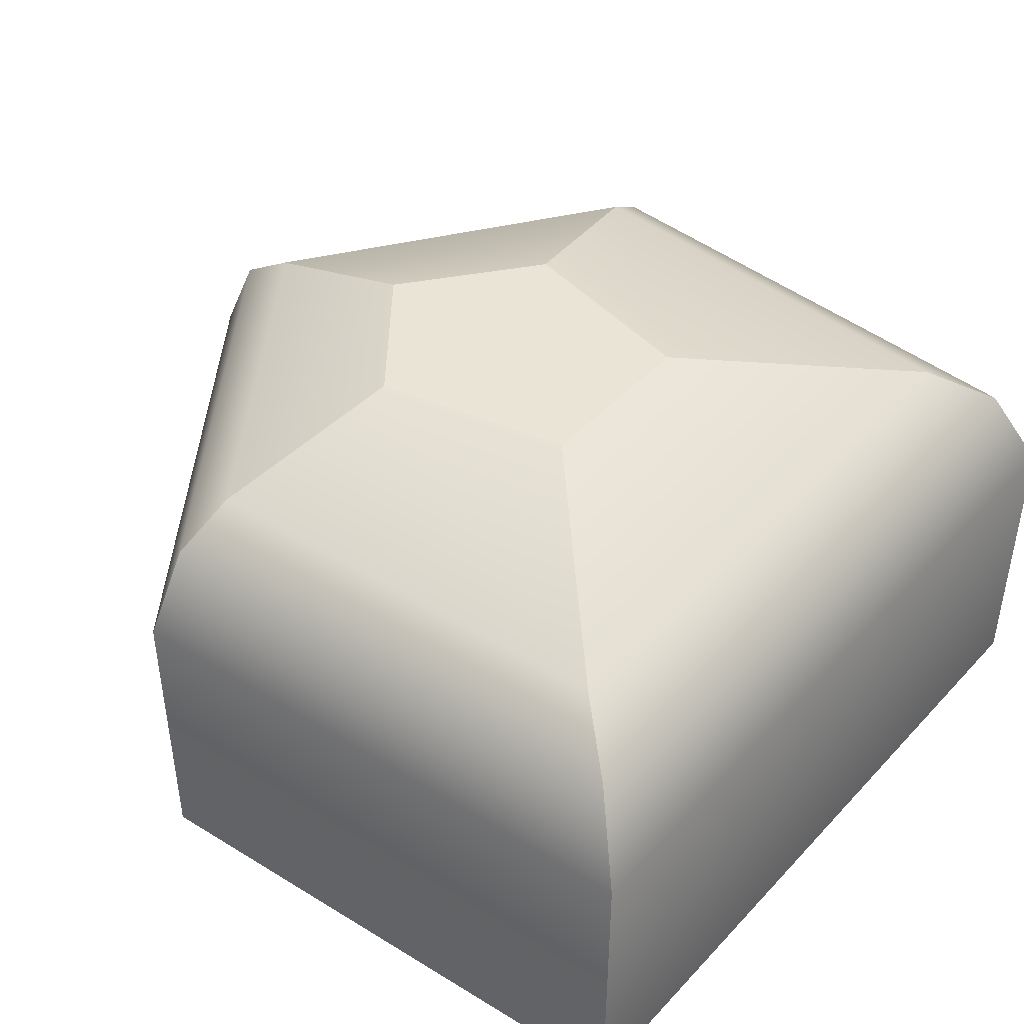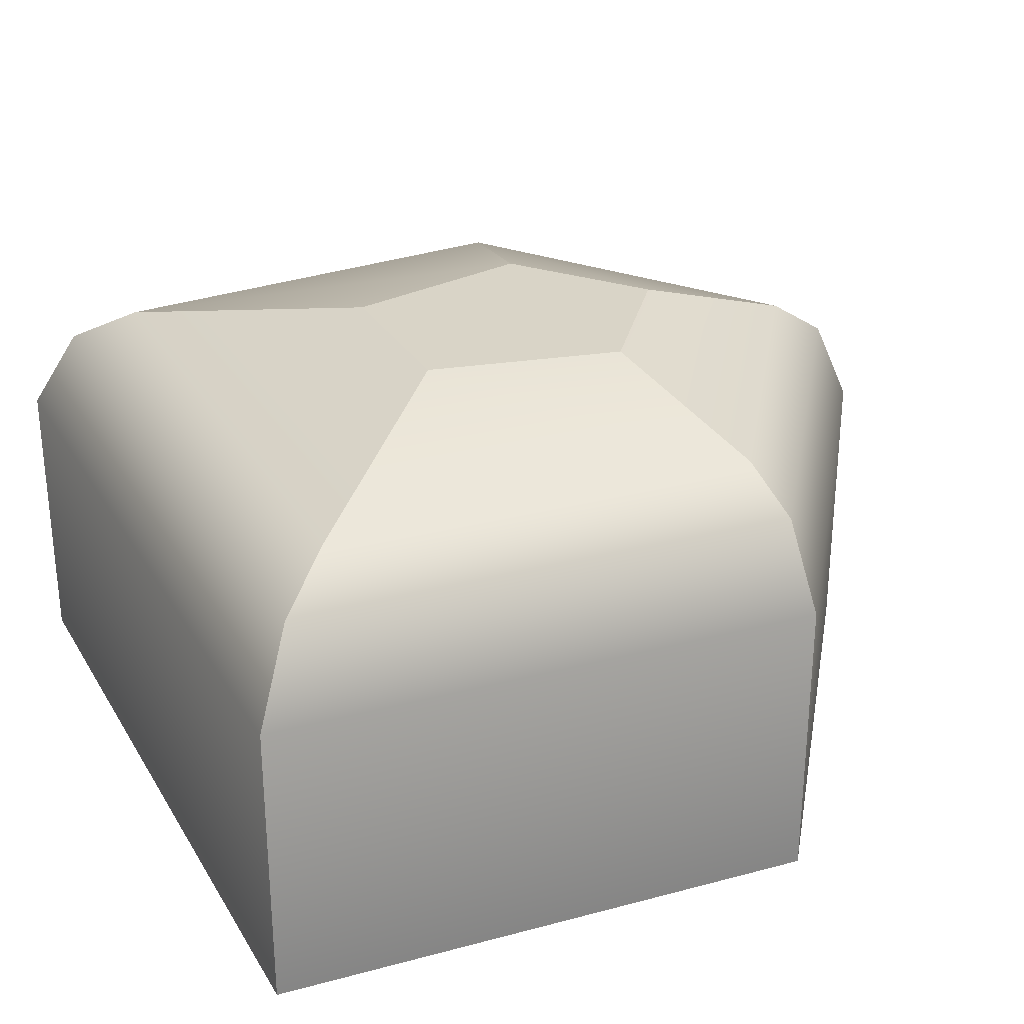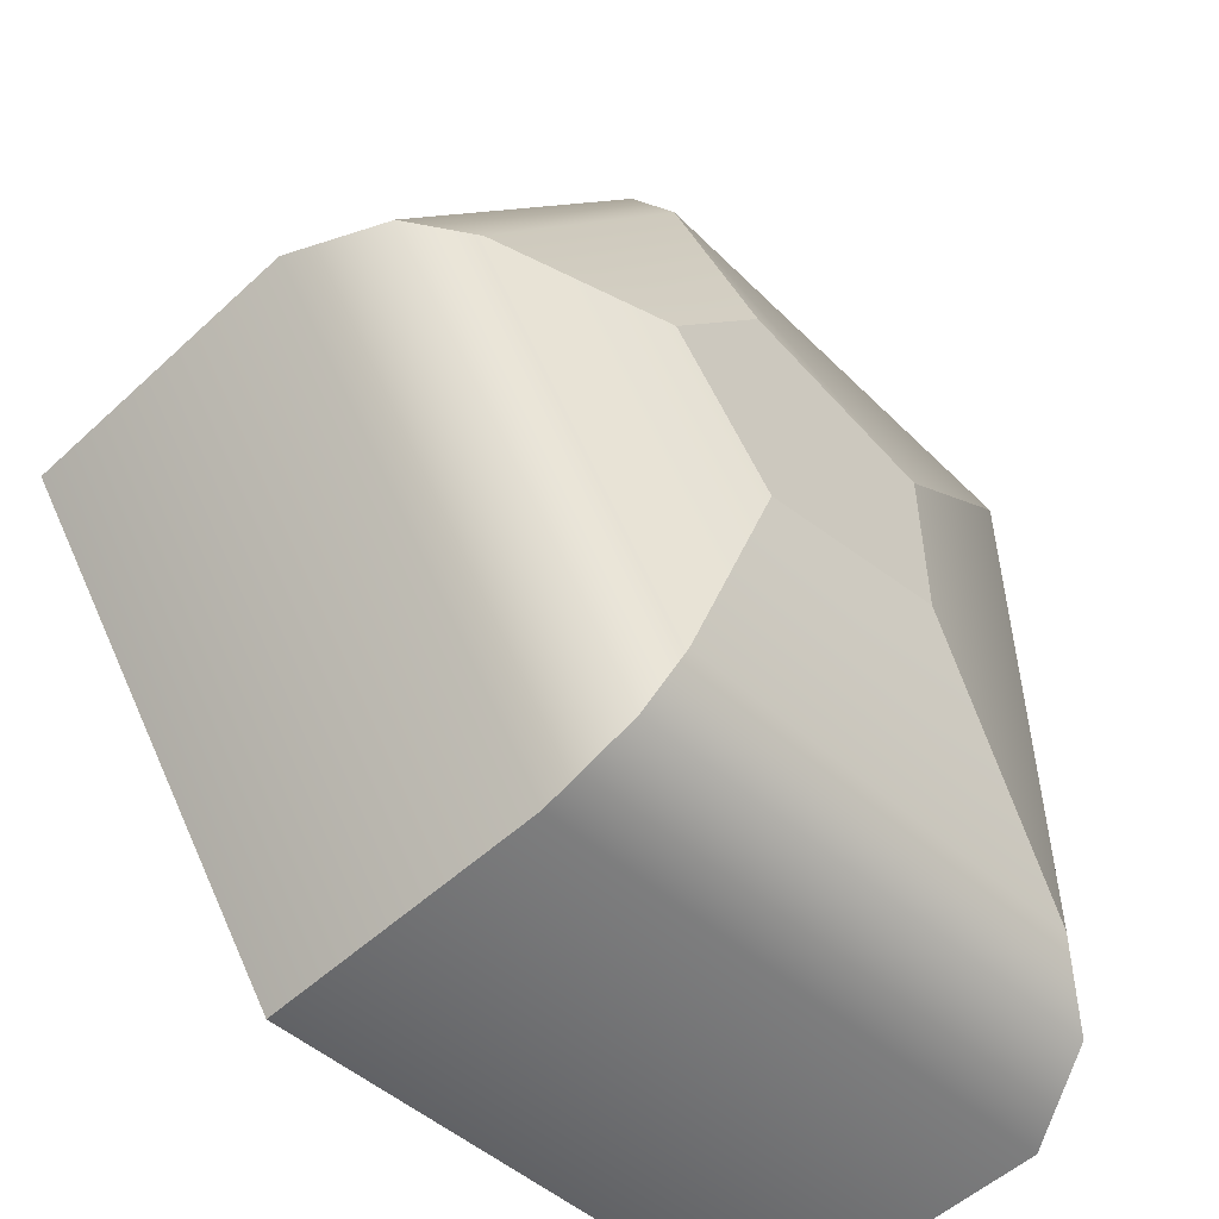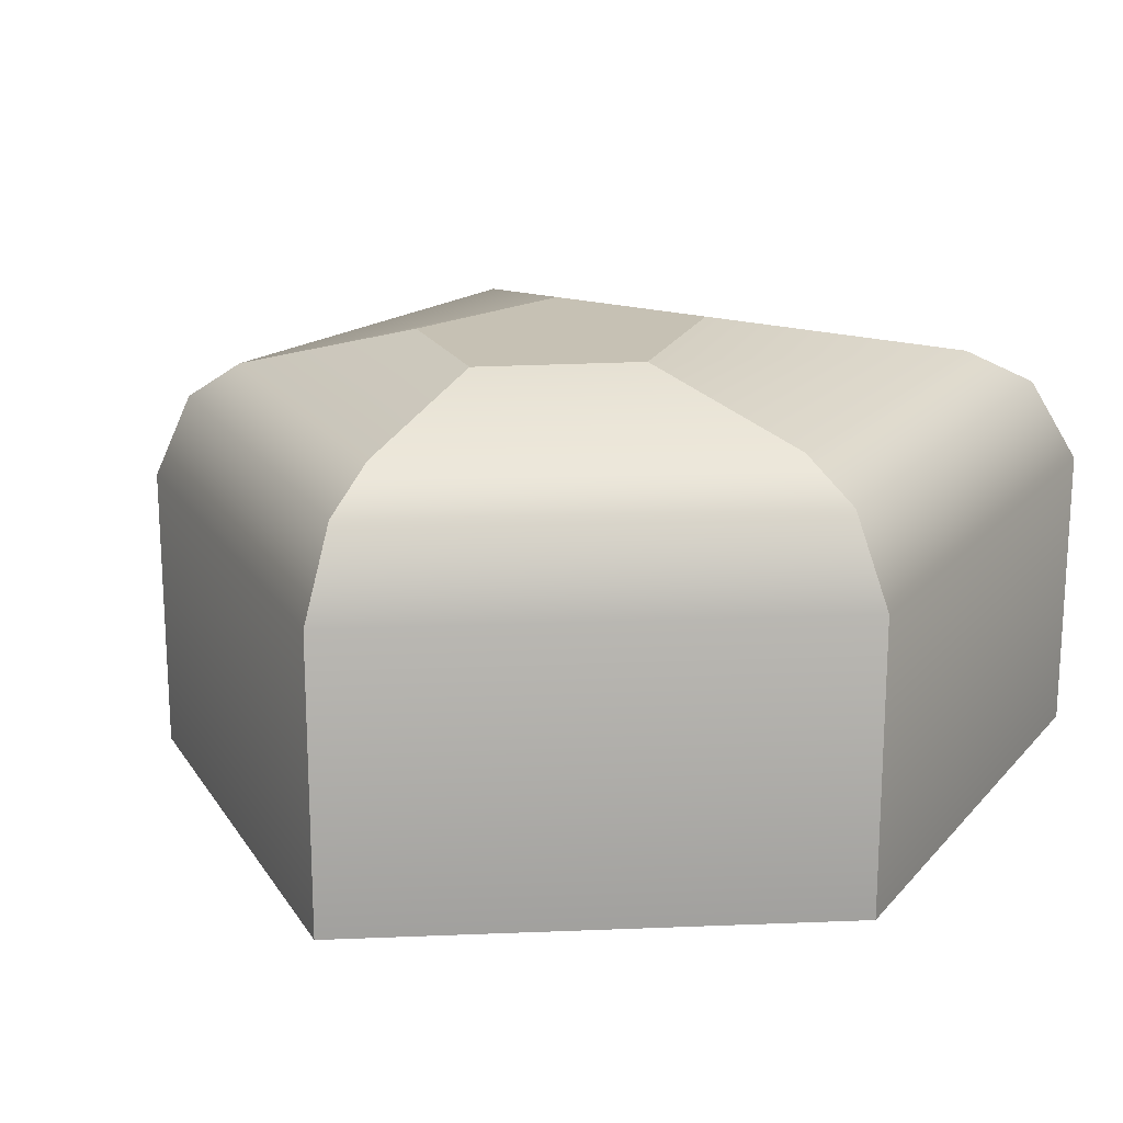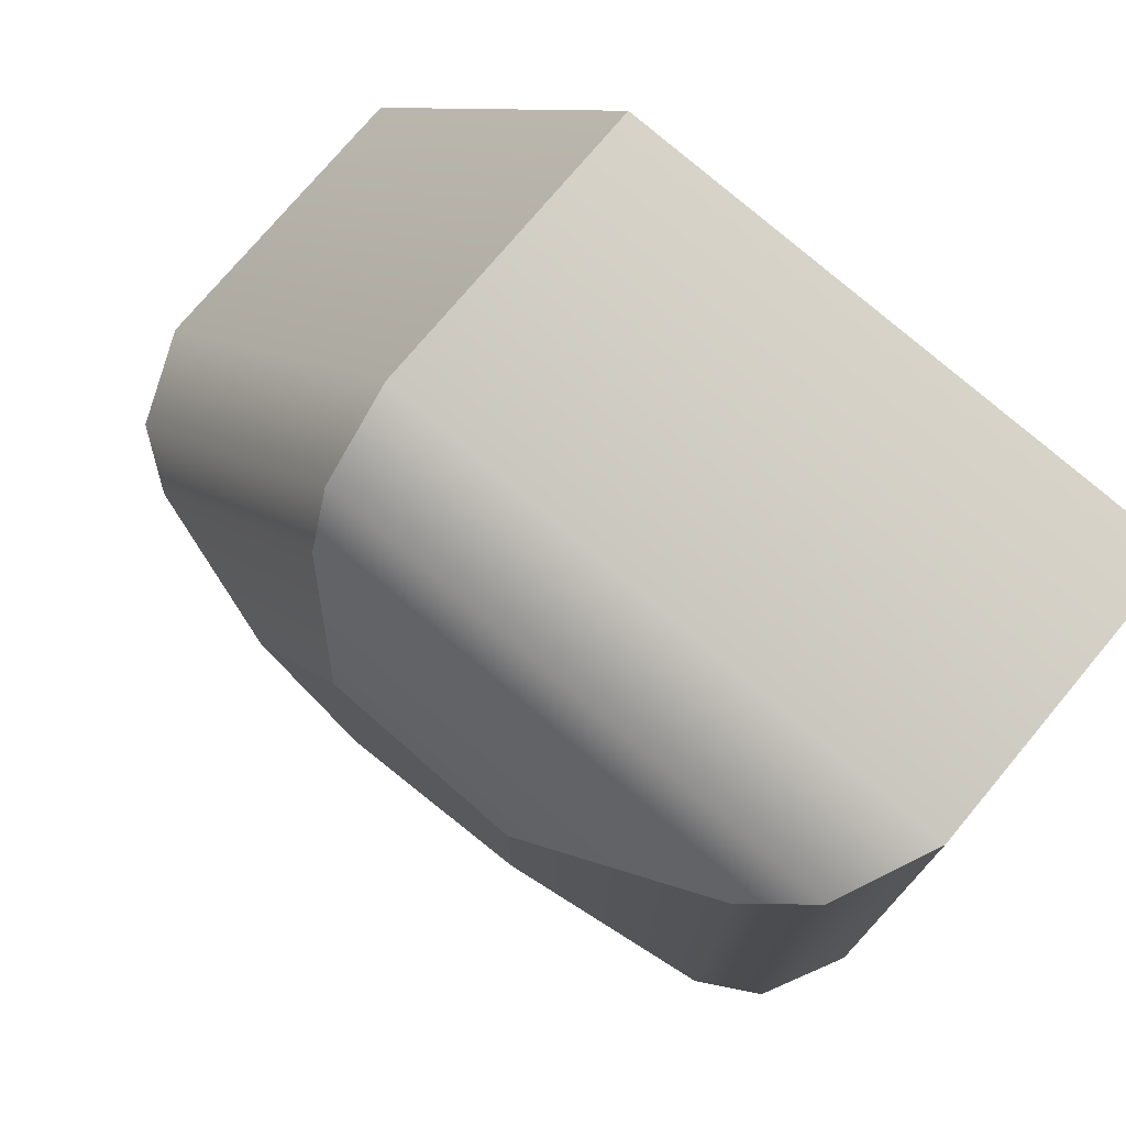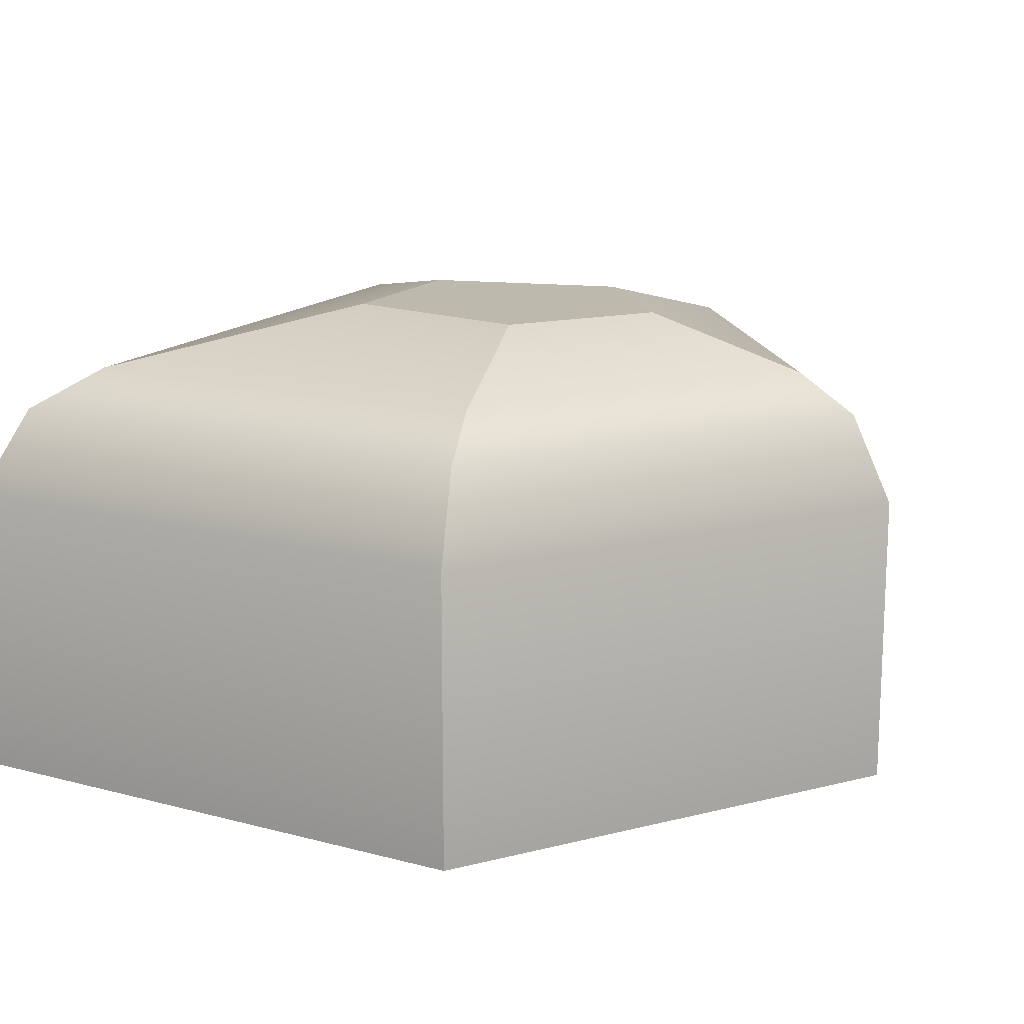
<metadata>
{"format":"obj","ext":"obj","renderer":"f3d","projection":"perspective","resolution":1024,"background":"white","views":[{"elev":43.6,"azim":-140.7,"up":"+Y"},{"elev":28.5,"azim":-25.4,"up":"+Y"},{"elev":-52.9,"azim":134.7,"up":"+Z"},{"elev":18.5,"azim":121.3,"up":"+Y"},{"elev":75.2,"azim":-140.1,"up":"+Z"},{"elev":15.2,"azim":25.9,"up":"+Y"}]}
</metadata>
<code>
g default
v 0.3693 0 -0.8771
v -0.809 0 -0.8033
v -0.809 0 0.8033
v 0.3693 0 0.8771
v 1 0 0
v 0.2232 1 -0.2767
v -0.1899 1 -0.1855
v -0.1899 1 0.1855
v 0.2232 1 0.2767
v 0.4412 1 -0
v 0.3194 0.8954 -0.6718
v -0.5973 0.8954 -0.6153
v -0.5973 0.8954 0.6153
v 0.3194 0.8954 0.6718
v 0.7883 0.8954 0
v 0.3486 0.8134 -0.7919
v -0.7211 0.8134 -0.7253
v -0.7211 0.8134 0.7253
v 0.3486 0.8134 0.7919
v 0.9121 0.8134 0
v 0.3693 0.6274 -0.8771
v -0.809 0.6274 -0.8033
v -0.809 0.6274 0.8033
v 0.3693 0.6274 0.8771
v 1 0.6274 0
g carbonPenta
f 6 11 12 7
f 7 12 13 8
f 8 13 14 9
f 9 14 15 10
f 10 15 11 6
f 4 3 5
f 3 2 5
f 2 1 5
f 10 6 9
f 6 7 9
f 7 8 9
f 12 11 16 17
f 13 12 17 18
f 14 13 18 19
f 15 14 19 20
f 11 15 20 16
f 17 16 21 22
f 18 17 22 23
f 19 18 23 24
f 20 19 24 25
f 16 20 25 21
f 22 21 1 2
f 23 22 2 3
f 24 23 3 4
f 25 24 4 5
f 21 25 5 1

</code>
